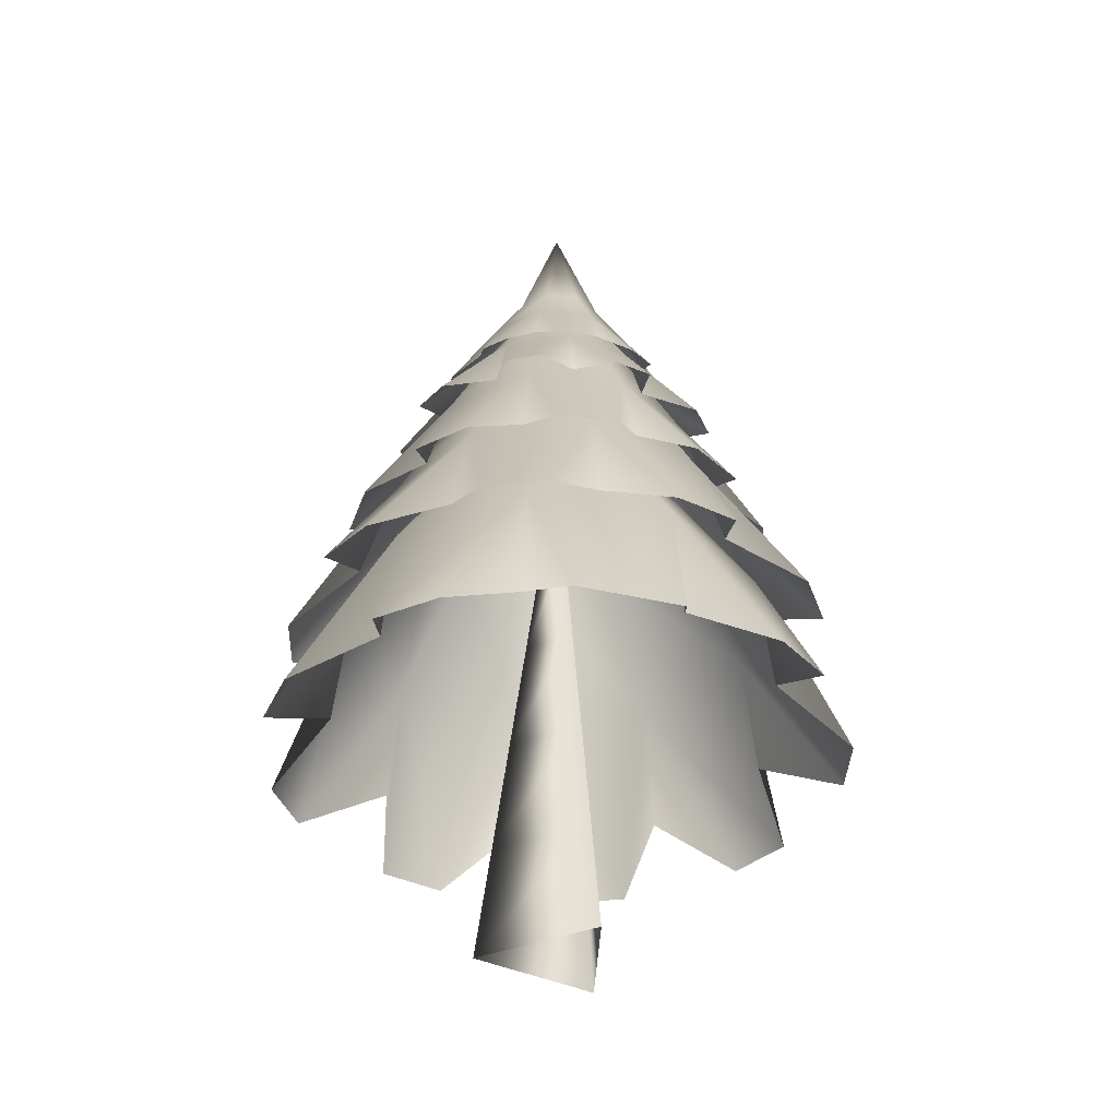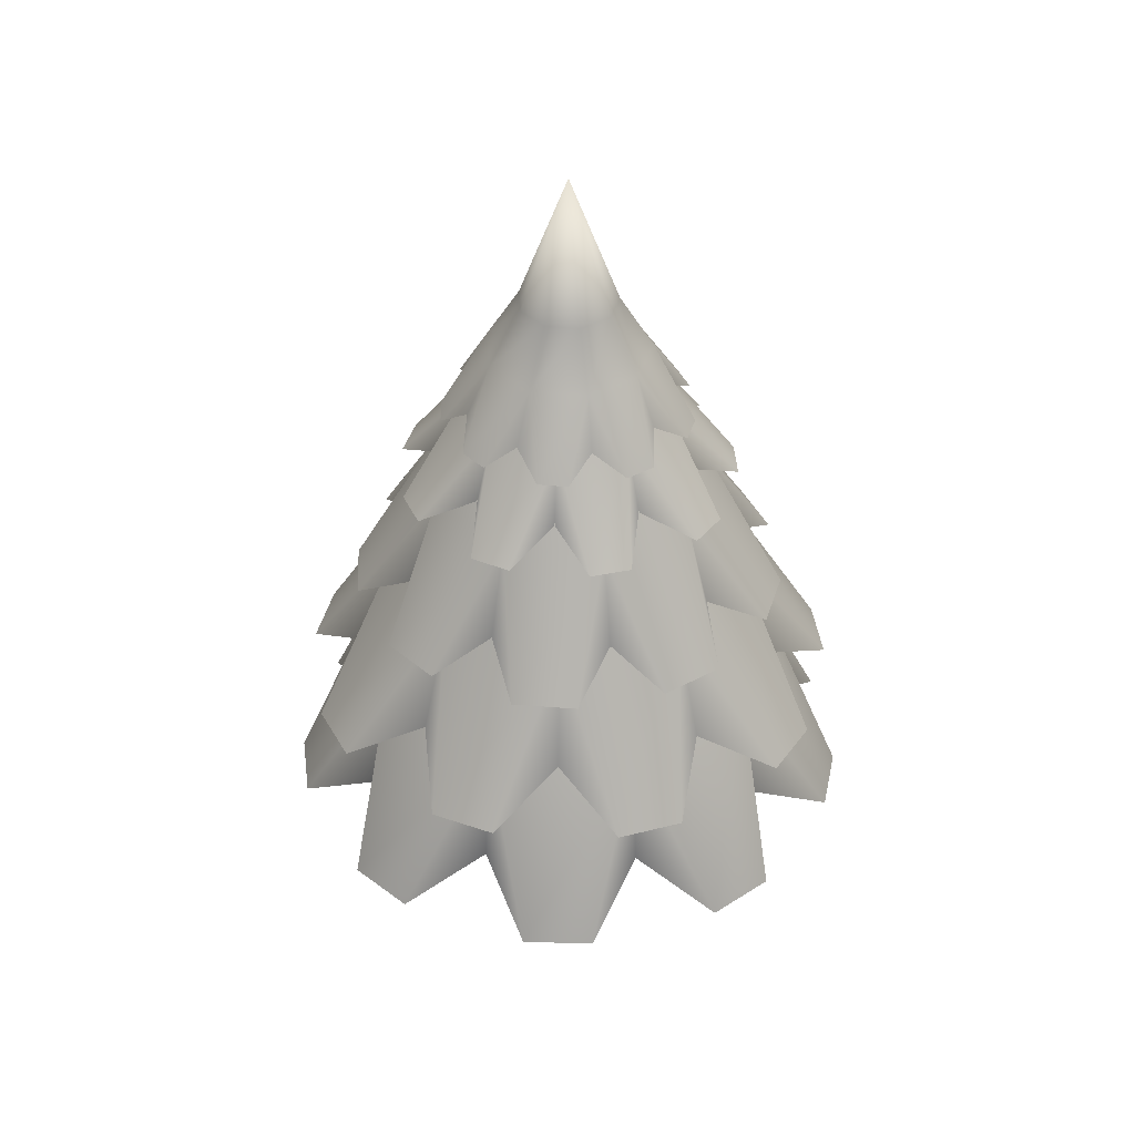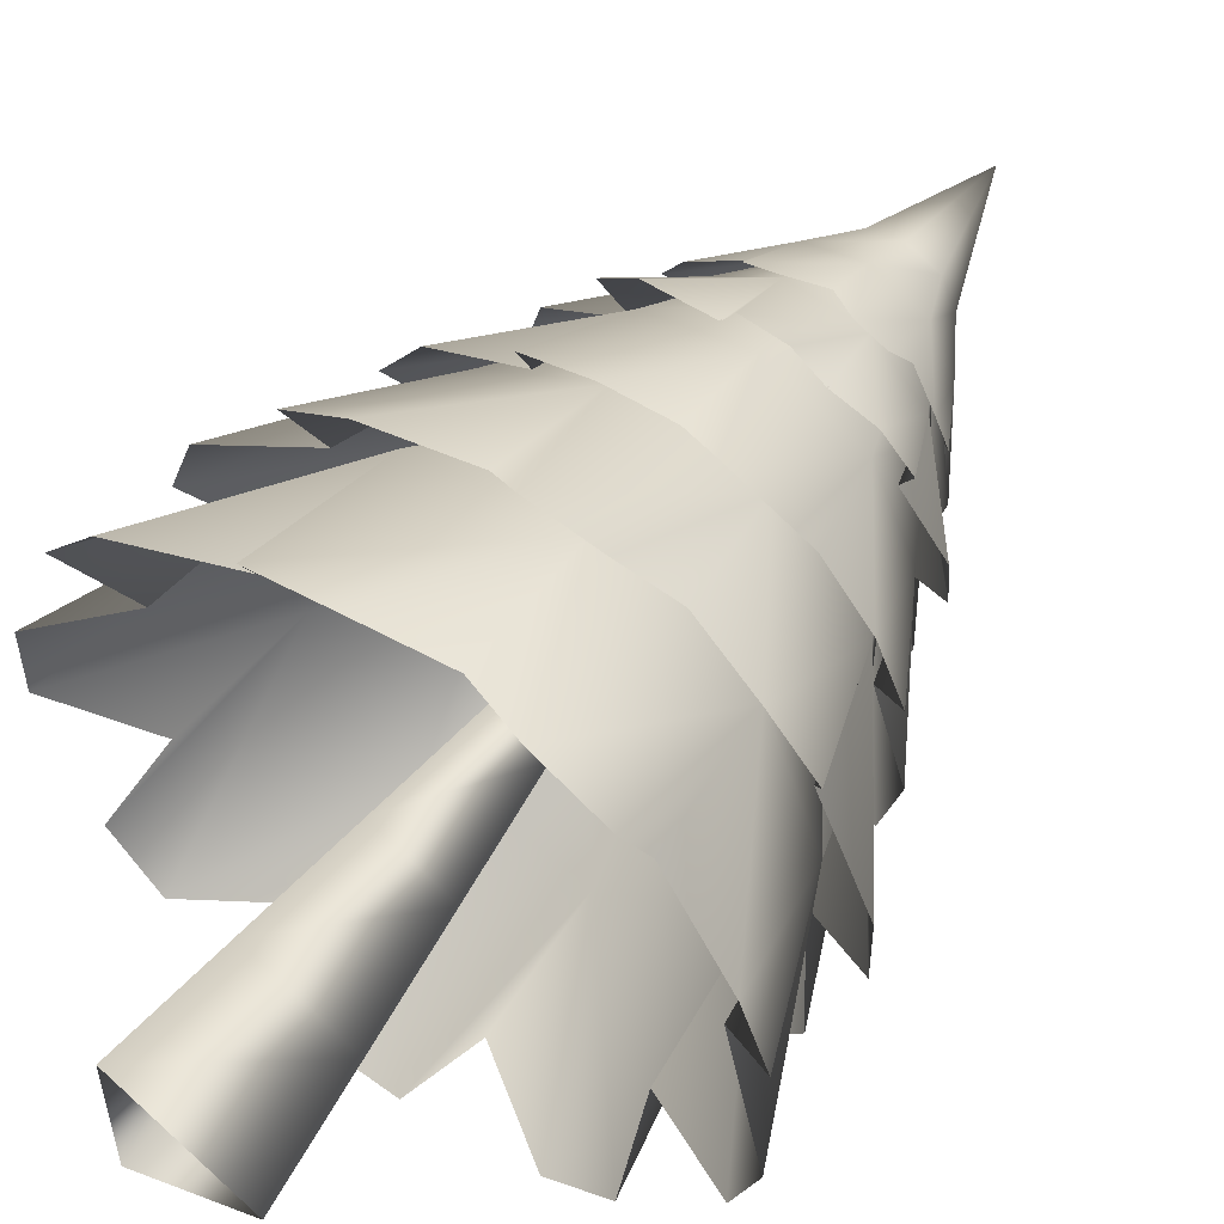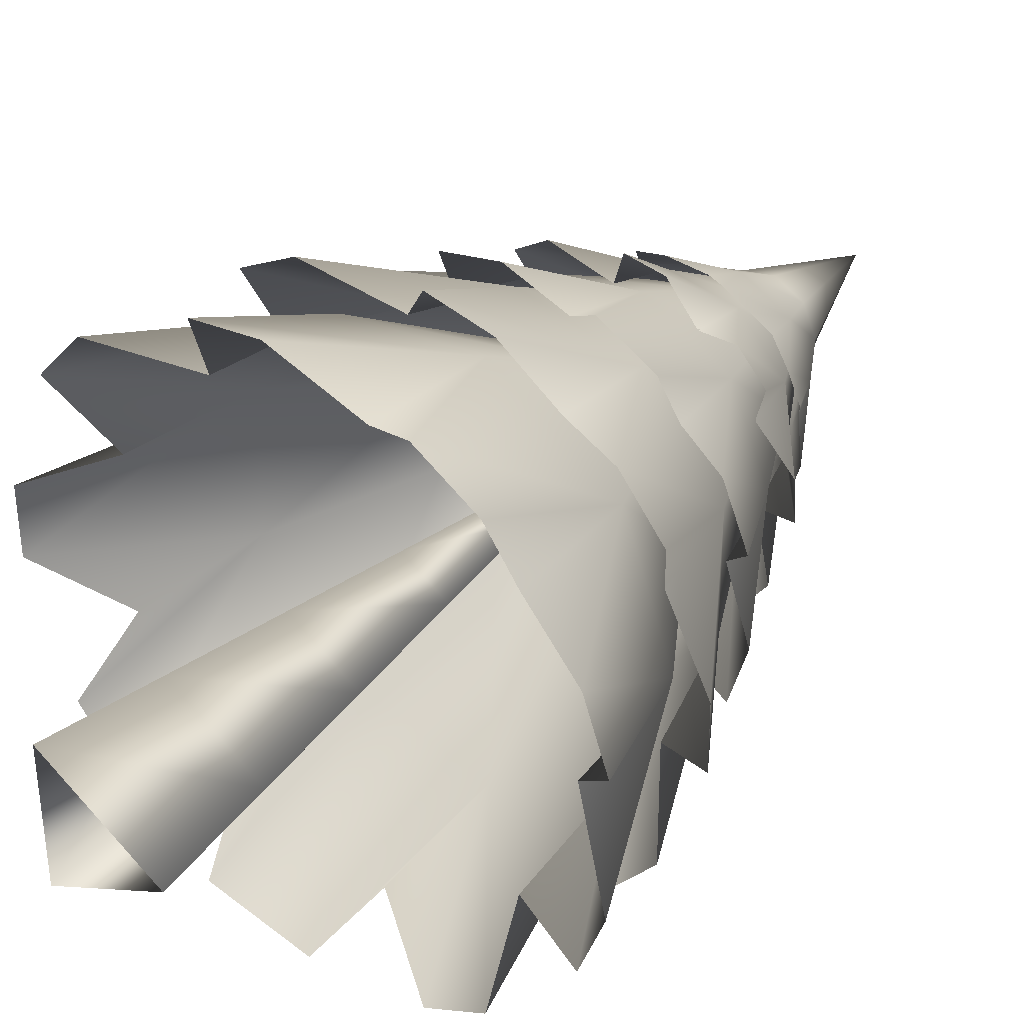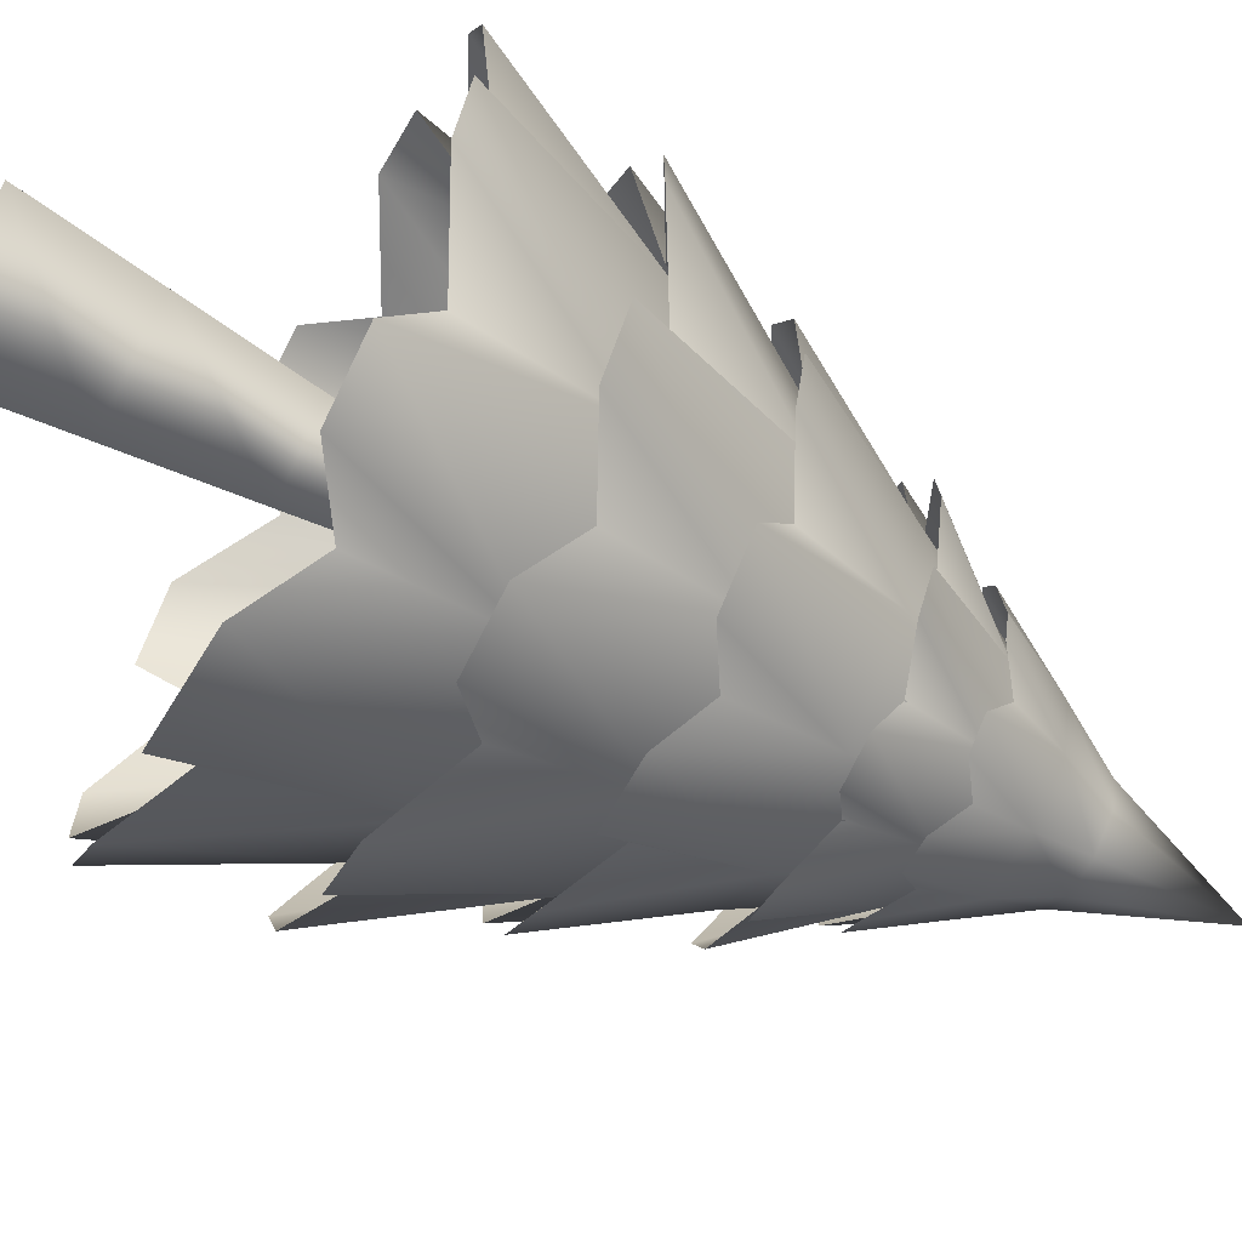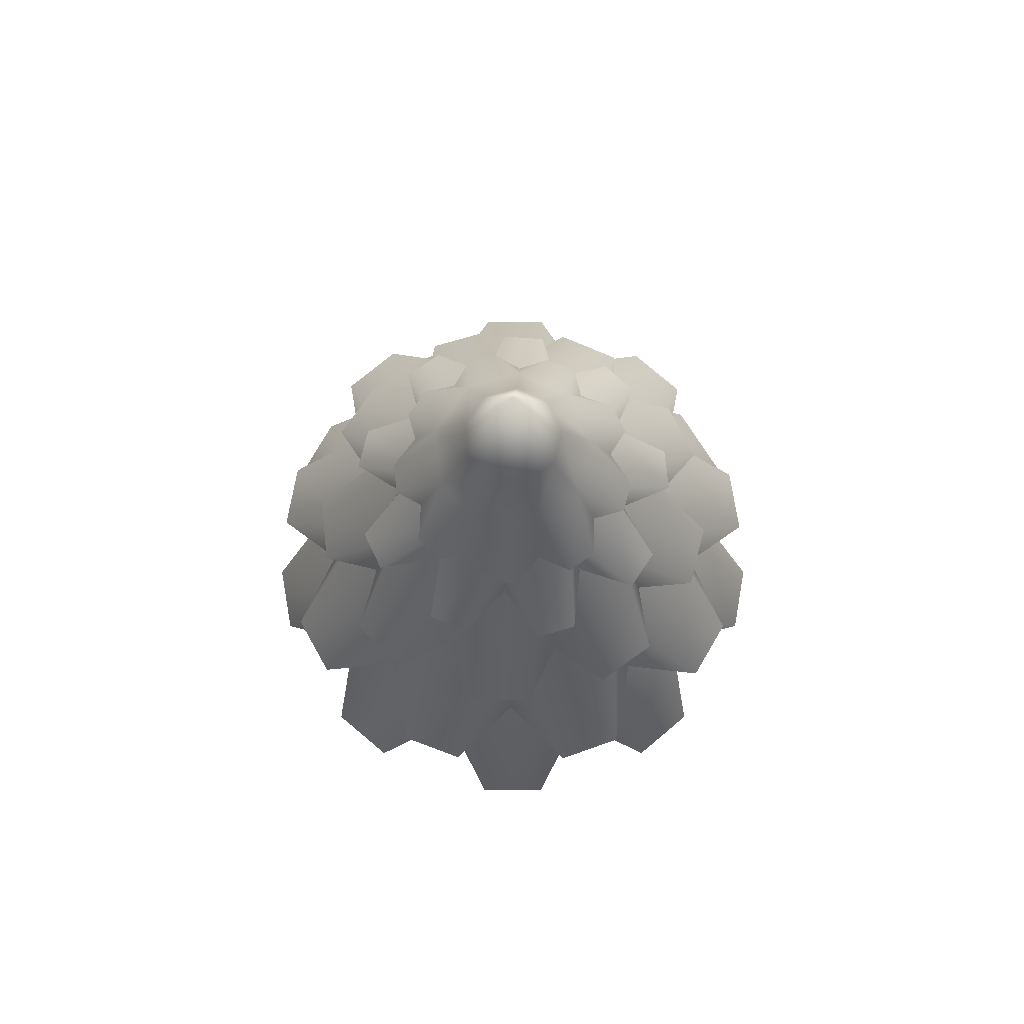
<metadata>
{"format":"obj","ext":"obj","renderer":"f3d","projection":"perspective","resolution":1024,"background":"white","views":[{"elev":-37.1,"azim":177.7,"up":"+Y"},{"elev":40.8,"azim":72.1,"up":"+Y"},{"elev":55.8,"azim":35.1,"up":"+Z"},{"elev":38.1,"azim":39.2,"up":"+Z"},{"elev":-68.1,"azim":62.0,"up":"+Z"},{"elev":76.5,"azim":70.0,"up":"+Y"}]}
</metadata>
<code>
o pinetree
v 19.92 25.01 3.126
v 15 25.01 -10.39
v 2.545 25.01 -17.58
v -11.62 25.01 -15.08
v -20.86 25.01 -4.064
v -20.86 25.01 10.32
v -11.62 25.01 21.33
v 2.545 25.01 23.83
v 15 25.01 16.64
v 10.63 49.2 3.126
v 7.883 49.2 -4.415
v 0.9323 49.2 -8.428
v -6.971 49.2 -7.034
v -12.13 49.2 -0.8864
v -12.13 49.2 7.139
v -6.971 49.2 13.29
v 0.9323 49.2 14.68
v 7.883 49.2 10.67
v 7.6 56.05 3.126
v 5.564 56.05 -2.469
v 0.4066 56.05 -5.447
v -5.458 56.05 -4.413
v -9.286 56.05 0.1489
v -9.286 56.05 6.104
v -5.458 56.05 10.67
v 0.4066 56.05 11.7
v 5.564 56.05 8.722
v -28.2 20.96 -0.1608
v -28.2 20.96 6.413
v -19.59 37.1 -3.603
v -23.97 20.96 18.02
v -19.75 20.96 23.06
v -19.59 37.1 9.855
v -9.047 20.96 29.24
v -2.573 20.96 30.38
v -10.94 37.1 20.16
v 25.48 20.96 -3.051
v 23.23 20.96 -9.229
v 18.57 37.1 3.126
v 15.29 20.96 -18.69
v 9.595 20.96 -21.98
v 13.97 37.1 -9.52
v -1.477 20.96 -24.13
v -11.07 20.58 -22.07
v 2.311 37.1 -16.25
v -19.75 20.96 -16.81
v -23.97 20.96 -11.77
v -10.94 37.1 -13.91
v 9.595 20.96 28.23
v 15.29 20.96 24.95
v 2.311 37.1 22.5
v 23.23 20.96 15.48
v 25.48 20.96 9.304
v 13.97 37.1 15.77
v 20.45 33.47 -10.6
v 16.54 33.47 -15.36
v 7.373 48.16 -11.22
v 14.61 48.16 -2.411
v 6.583 33.47 -21.25
v 0.5315 33.47 -22.38
v -3.829 48.16 -13.31
v -10.88 33.47 -20.49
v -16.25 33.47 -17.46
v -13.76 48.16 -7.714
v -23.77 33.47 -8.678
v -25.94 33.47 -2.915
v -17.76 48.16 2.955
v -26.06 33.47 8.656
v -24.01 33.47 14.46
v -13.98 48.16 13.7
v -16.67 33.47 23.4
v -11.37 33.47 26.53
v -4.167 48.16 19.5
v 0.007033 33.47 28.66
v 6.081 33.47 27.65
v 7.077 48.16 17.64
v 16.16 33.47 21.97
v 20.17 33.47 17.3
v 14.49 48.16 8.985
v 24.23 33.47 6.465
v 24.3 33.47 0.3088
v 4.364 59.2 -6.125
v 9.031 59.2 -0.4455
v -2.862 59.2 -7.476
v -9.267 59.2 -3.866
v -11.85 59.2 3.016
v -9.408 59.2 9.95
v -3.08 59.2 13.69
v 4.173 59.2 12.49
v 8.956 59.2 6.906
v 2.408 64.79 -2.816
v 5.405 64.79 0.8322
v -2.234 64.79 -3.684
v -6.347 64.79 -1.365
v -8.007 64.79 3.055
v -6.438 64.79 7.509
v -2.373 64.79 9.911
v 2.285 64.79 9.139
v 5.357 64.79 5.554
v -16.46 37.3 15.74
v -20.97 37.3 2.922
v -4.756 37.3 22.66
v 8.652 37.3 20.43
v 9.005 37.3 -13.98
v 17.63 37.3 -3.477
v -4.354 37.3 -16.47
v -16.19 37.3 -9.801
v 17.49 37.3 10.11
v 12.65 45.32 -11.96
v 7.752 45.32 -15.35
v 2.109 57.06 -9.792
v 9.66 57.06 -4.704
v -0.2964 45.32 -17.31
v -6.165 45.32 -16.67
v -6.947 57.06 -8.835
v -13.62 45.32 -13.1
v -17.71 45.32 -8.736
v -13.27 57.06 -2.282
v -21.08 45.32 -1.299
v -21.49 45.32 4.751
v -13.9 57.06 6.802
v -19.2 45.32 12.57
v -15.73 45.32 17.48
v -8.543 57.06 14.17
v -8.852 45.32 22.03
v -3.125 45.32 23.49
v 0.2935 57.06 16.36
v 5.122 45.32 22.64
v 10.42 45.32 19.97
v 8.476 57.06 12.37
v 16.18 45.32 14.12
v 18.58 45.32 8.574
v 12.18 57.06 4.048
v 19.15 45.32 0.4545
v 17.52 45.32 -5.375
v 0.9679 65.88 -5.207
v 5.839 65.88 -1.925
v -4.874 65.88 -4.59
v -8.952 65.88 -0.3622
v -9.358 65.88 5.498
v -5.903 65.88 10.25
v -0.2029 65.88 11.67
v 5.075 65.88 9.088
v 7.461 65.88 3.721
v 0.3033 70.34 -2.535
v 3.613 70.34 -0.3055
v -3.665 70.34 -2.116
v -6.436 70.34 0.7562
v -6.712 70.34 4.737
v -4.365 70.34 7.965
v -0.4921 70.34 8.928
v 3.094 70.34 7.177
v 4.715 70.34 3.53
v -9.975 48.38 16.29
v -16.36 48.38 7.51
v 0.5628 48.38 18.91
v 10.32 48.38 14.15
v 2.727 48.38 -12.28
v 11.73 48.38 -6.212
v -8.072 48.38 -11.14
v -15.61 48.38 -3.323
v 14.73 48.38 4.225
v 12.75 57.02 -4.538
v 10.52 57.02 -7.63
v 4.244 65.42 -4.763
v 8.063 65.42 0.5209
v 4.584 57.02 -11.65
v 0.8849 57.02 -12.58
v -2.079 65.42 -6.355
v -6.247 57.02 -11.85
v -9.679 57.02 -10.19
v -7.946 65.42 -3.511
v -14.67 57.02 -5.043
v -16.23 57.02 -1.562
v -10.61 65.42 2.439
v -16.75 57.02 5.589
v -15.71 57.02 9.258
v -8.829 65.42 8.71
v -11.51 57.02 15.07
v -8.348 57.02 17.21
v -3.433 65.42 12.37
v -1.396 57.02 18.96
v 2.398 57.02 18.57
v 3.053 65.42 11.7
v 8.849 57.02 15.44
v 11.51 57.02 12.71
v 7.593 65.42 7.024
v 14.44 57.02 6.163
v 14.71 57.02 2.358
v 2.109 71.74 -1.614
v 4.404 71.74 1.561
v -1.69 71.74 -2.571
v -5.215 71.74 -0.8618
v -6.817 71.74 2.713
v -5.746 71.74 6.482
v -2.504 71.74 8.68
v 1.393 71.74 8.28
v 4.121 71.74 5.468
v 1.291 74.94 -0.4079
v 3.002 74.94 1.959
v -1.541 74.94 -1.121
v -4.169 74.94 0.1529
v -5.364 74.94 2.818
v -4.565 74.94 5.628
v -2.148 74.94 7.267
v 0.7576 74.94 6.968
v 2.791 74.94 4.872
v -10.32 59.21 9.785
v -12.44 59.21 2.306
v -3.881 59.21 14.15
v 3.853 59.21 13.35
v 5.273 59.21 -6.282
v 9.828 59.21 0.01932
v -2.266 59.21 -8.181
v -9.262 59.21 -4.789
v 9.268 59.21 7.774
v 6.653 63.91 -5.609
v 4.339 63.91 -7.211
v 0.8262 70.62 -4.24
v 5.11 70.62 -1.276
v -0.7773 63.91 -8.552
v -3.579 63.91 -8.292
v -4.361 70.62 -3.758
v -8.361 63.91 -6.031
v -10.34 63.91 -4.03
v -8.024 70.62 -0.0548
v -12.55 63.91 0.7756
v -12.78 63.91 3.58
v -8.45 70.62 5.137
v -11.38 63.91 8.682
v -9.756 63.91 10.98
v -5.439 70.62 9.388
v -5.407 63.91 13.99
v -2.685 63.91 14.7
v -0.4003 70.62 10.71
v 2.581 63.91 14.21
v 5.125 63.91 13.01
v 4.309 70.62 8.482
v 8.845 63.91 9.249
v 10.02 63.91 6.692
v 6.485 70.62 3.749
v 10.45 63.91 1.421
v 9.71 63.91 -1.293
v 0.05535 75.67 -1.3
v 2.629 75.67 0.4814
v -3.061 75.67 -1.01
v -5.263 75.67 1.215
v -5.519 75.67 4.335
v -3.709 75.67 6.889
v -0.6816 75.67 7.683
v 2.148 75.67 6.344
v 3.456 75.67 3.5
v -1.105 87.97 3.126
v -6.57 65.99 11.28
v -10.4 65.99 5.863
v -0.1539 65.99 12.96
v 5.842 65.99 10.12
v 1.408 65.99 -6.077
v 6.862 65.99 -2.302
v -5.197 65.99 -5.463
v -9.862 65.99 -0.7473
v 8.613 65.99 4.096
v 6.097 0.6214 3.126
v -4.706 0.6214 -3.111
v -4.706 0.6214 9.363
v 4.657 11.57 3.126
v -3.986 11.57 -1.863
v -3.986 11.57 8.116
v 3.216 22.53 3.126
v -3.266 22.53 -0.616
v -3.266 22.53 6.869
v 1.776 33.48 3.126
v -2.545 33.48 0.6314
v -2.545 33.48 5.621
v 0.3353 44.43 3.126
v -1.825 44.43 1.879
v -1.825 44.43 4.374
v -1.105 55.38 3.126
v -1.105 55.38 3.126
v -1.105 55.38 3.126
f 37 38 42 39
f 40 41 45 42
f 43 44 48 45
f 46 47 30 48
f 28 29 33 30
f 31 32 36 33
f 34 35 51 36
f 49 50 54 51
f 52 53 39 54
f 39 42 11 10
f 42 45 12 11
f 45 48 13 12
f 48 30 14 13
f 30 33 15 14
f 33 36 16 15
f 36 51 17 16
f 51 54 18 17
f 54 39 10 18
f 10 11 20 19
f 11 12 21 20
f 12 13 22 21
f 13 14 23 22
f 14 15 24 23
f 15 16 25 24
f 16 17 26 25
f 17 18 27 26
f 18 10 19 27
f 29 6 33
f 30 5 28
f 32 7 36
f 33 6 31
f 35 8 51
f 36 7 34
f 38 2 42
f 39 1 37
f 41 3 45
f 42 2 40
f 44 4 48
f 45 3 43
f 47 5 30
f 48 4 46
f 50 9 54
f 51 8 49
f 53 1 39
f 54 9 52
f 55 56 57 58
f 59 60 61 57
f 62 63 64 61
f 65 66 67 64
f 68 69 70 67
f 71 72 73 70
f 74 75 76 73
f 77 78 79 76
f 80 81 58 79
f 58 57 82 83
f 57 61 84 82
f 61 64 85 84
f 64 67 86 85
f 67 70 87 86
f 70 73 88 87
f 73 76 89 88
f 76 79 90 89
f 79 58 83 90
f 83 82 91 92
f 82 84 93 91
f 84 85 94 93
f 85 86 95 94
f 86 87 96 95
f 87 88 97 96
f 88 89 98 97
f 89 90 99 98
f 90 83 92 99
f 69 100 70
f 67 101 68
f 72 102 73
f 70 100 71
f 75 103 76
f 73 102 74
f 56 104 57
f 58 105 55
f 60 106 61
f 57 104 59
f 63 107 64
f 61 106 62
f 66 101 67
f 64 107 65
f 78 108 79
f 76 103 77
f 81 105 58
f 79 108 80
f 109 110 111 112
f 113 114 115 111
f 116 117 118 115
f 119 120 121 118
f 122 123 124 121
f 125 126 127 124
f 128 129 130 127
f 131 132 133 130
f 134 135 112 133
f 112 111 136 137
f 111 115 138 136
f 115 118 139 138
f 118 121 140 139
f 121 124 141 140
f 124 127 142 141
f 127 130 143 142
f 130 133 144 143
f 133 112 137 144
f 137 136 145 146
f 136 138 147 145
f 138 139 148 147
f 139 140 149 148
f 140 141 150 149
f 141 142 151 150
f 142 143 152 151
f 143 144 153 152
f 144 137 146 153
f 123 154 124
f 121 155 122
f 126 156 127
f 124 154 125
f 129 157 130
f 127 156 128
f 110 158 111
f 112 159 109
f 114 160 115
f 111 158 113
f 117 161 118
f 115 160 116
f 120 155 121
f 118 161 119
f 132 162 133
f 130 157 131
f 135 159 112
f 133 162 134
f 163 164 165 166
f 167 168 169 165
f 170 171 172 169
f 173 174 175 172
f 176 177 178 175
f 179 180 181 178
f 182 183 184 181
f 185 186 187 184
f 188 189 166 187
f 166 165 190 191
f 165 169 192 190
f 169 172 193 192
f 172 175 194 193
f 175 178 195 194
f 178 181 196 195
f 181 184 197 196
f 184 187 198 197
f 187 166 191 198
f 191 190 199 200
f 190 192 201 199
f 192 193 202 201
f 193 194 203 202
f 194 195 204 203
f 195 196 205 204
f 196 197 206 205
f 197 198 207 206
f 198 191 200 207
f 177 208 178
f 175 209 176
f 180 210 181
f 178 208 179
f 183 211 184
f 181 210 182
f 164 212 165
f 166 213 163
f 168 214 169
f 165 212 167
f 171 215 172
f 169 214 170
f 174 209 175
f 172 215 173
f 186 216 187
f 184 211 185
f 189 213 166
f 187 216 188
f 217 218 219 220
f 221 222 223 219
f 224 225 226 223
f 227 228 229 226
f 230 231 232 229
f 233 234 235 232
f 236 237 238 235
f 239 240 241 238
f 242 243 220 241
f 220 219 244 245
f 219 223 246 244
f 223 226 247 246
f 226 229 248 247
f 229 232 249 248
f 232 235 250 249
f 235 238 251 250
f 238 241 252 251
f 241 220 245 252
f 245 244 253
f 244 246 253
f 246 247 253
f 247 248 253
f 248 249 253
f 249 250 253
f 250 251 253
f 251 252 253
f 252 245 253
f 231 254 232
f 229 255 230
f 234 256 235
f 232 254 233
f 237 257 238
f 235 256 236
f 218 258 219
f 220 259 217
f 222 260 223
f 219 258 221
f 225 261 226
f 223 260 224
f 228 255 229
f 226 261 227
f 240 262 241
f 238 257 239
f 243 259 220
f 241 262 242
f 263 264 267 266
f 264 265 268 267
f 265 263 266 268
f 266 267 270 269
f 267 268 271 270
f 268 266 269 271
f 269 270 273 272
f 270 271 274 273
f 271 269 272 274
f 272 273 276 275
f 273 274 277 276
f 274 272 275 277
f 275 276 279 278
f 276 277 280 279
f 277 275 278 280
f 278 279 280

</code>
